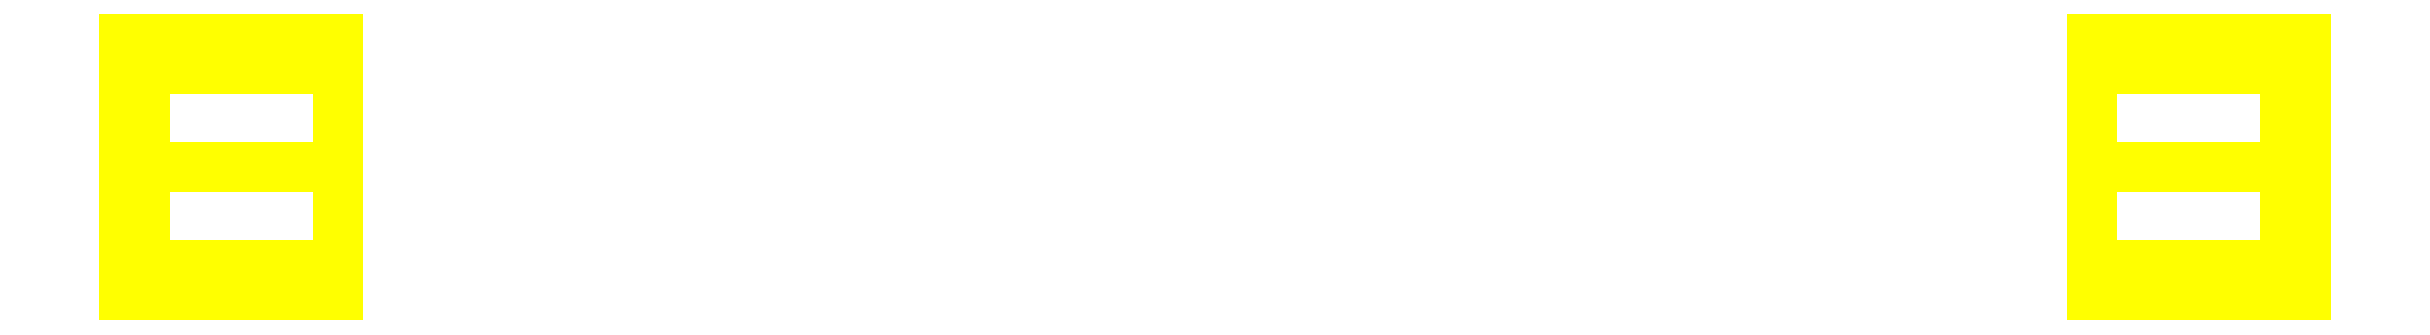
<metadata>
{"format":"dxf","ext":"dxf","renderer":"ezdxf+matplotlib","layout":"modelspace","background":"white","min_lineweight":24,"dpi":150}
</metadata>
<code>
0
SECTION
2
ENTITIES
0
3DFACE
8
WHEELS
10
1
20
-0.07
30
0
11
1
21
-0.0495
31
0.0495
12
1.02
22
-0.0495
32
0.0495
13
1.02
23
-0.07
33
0
0
3DFACE
8
WHEELS
10
1
20
-0.0495
30
0.0495
11
1
21
-1e-16
31
0.07
12
1.02
22
-1e-16
32
0.07
13
1.02
23
-0.0495
33
0.0495
0
3DFACE
8
WHEELS
10
1
20
-1e-16
30
0.07
11
1
21
0.0495
31
0.0495
12
1.02
22
0.0495
32
0.0495
13
1.02
23
-1e-16
33
0.07
0
3DFACE
8
WHEELS
10
1
20
0.0495
30
0.0495
11
1
21
0.07
31
0
12
1.02
22
0.07
32
0
13
1.02
23
0.0495
33
0.0495
0
3DFACE
8
WHEELS
10
1
20
0.07
30
0
11
1
21
0.0495
31
-0.0495
12
1.02
22
0.0495
32
-0.0495
13
1.02
23
0.07
33
0
0
3DFACE
8
WHEELS
10
1
20
0.0495
30
-0.0495
11
1
21
-1e-16
31
-0.07
12
1.02
22
-1e-16
32
-0.07
13
1.02
23
0.0495
33
-0.0495
0
3DFACE
8
WHEELS
10
1
20
-1e-16
30
-0.07
11
1
21
-0.0495
31
-0.0495
12
1.02
22
-0.0495
32
-0.0495
13
1.02
23
-1e-16
33
-0.07
0
3DFACE
8
WHEELS
10
1
20
-0.0495
30
-0.0495
11
1
21
-0.07
31
0
12
1.02
22
-0.07
32
0
13
1.02
23
-0.0495
33
-0.0495
0
3DFACE
8
WHEELS
10
0.82
20
0.13
30
0
11
0.82
21
0.09192
31
0.09192
12
1.02
22
0.09192
32
0.09192
13
1.02
23
0.13
33
0
0
3DFACE
8
WHEELS
10
0.82
20
0.09192
30
0.09192
11
0.82
21
-1e-16
31
0.13
12
1.02
22
-1e-16
32
0.13
13
1.02
23
0.09192
33
0.09192
0
3DFACE
8
WHEELS
10
0.82
20
-1e-16
30
0.13
11
0.82
21
-0.09192
31
0.09192
12
1.02
22
-0.09192
32
0.09192
13
1.02
23
-1e-16
33
0.13
0
3DFACE
8
WHEELS
10
0.82
20
-0.09192
30
0.09192
11
0.82
21
-0.13
31
0
12
1.02
22
-0.13
32
0
13
1.02
23
-0.09192
33
0.09192
0
3DFACE
8
WHEELS
10
0.82
20
-0.13
30
0
11
0.82
21
-0.09192
31
-0.09192
12
1.02
22
-0.09192
32
-0.09192
13
1.02
23
-0.13
33
0
0
3DFACE
8
WHEELS
10
0.82
20
-0.09192
30
-0.09192
11
0.82
21
-1e-16
31
-0.13
12
1.02
22
-1e-16
32
-0.13
13
1.02
23
-0.09192
33
-0.09192
0
3DFACE
8
WHEELS
10
0.82
20
-1e-16
30
-0.13
11
0.82
21
0.09192
31
-0.09192
12
1.02
22
0.09192
32
-0.09192
13
1.02
23
-1e-16
33
-0.13
0
3DFACE
8
WHEELS
10
0.82
20
0.09192
30
-0.09192
11
0.82
21
0.13
31
0
12
1.02
22
0.13
32
0
13
1.02
23
0.09192
33
-0.09192
0
3DFACE
8
WHEELS
10
1.02
20
-1e-16
30
0.13
11
1.02
21
-0.09192
31
0.09192
12
1.02
22
-0.0495
32
0.0495
13
1.02
23
-1e-16
33
0.07
0
3DFACE
8
WHEELS
10
1.02
20
-0.09192
30
0.09192
11
1.02
21
-0.13
31
1e-16
12
1.02
22
-0.07
32
1e-16
13
1.02
23
-0.0495
33
0.0495
0
3DFACE
8
WHEELS
10
1.02
20
-0.13
30
0
11
1.02
21
-0.09192
31
-0.09192
12
1.02
22
-0.0495
32
-0.0495
13
1.02
23
-0.07
33
0
0
3DFACE
8
WHEELS
10
1.02
20
-0.09192
30
-0.09192
11
1.02
21
-2e-16
31
-0.13
12
1.02
22
-2e-16
32
-0.07
13
1.02
23
-0.0495
33
-0.0495
0
3DFACE
8
WHEELS
10
1.02
20
-2e-16
30
-0.13
11
1.02
21
0.09192
31
-0.09192
12
1.02
22
0.0495
32
-0.0495
13
1.02
23
-1e-16
33
-0.07
0
3DFACE
8
WHEELS
10
1.02
20
0.09192
30
-0.09192
11
1.02
21
0.13
31
-1e-16
12
1.02
22
0.07
32
-1e-16
13
1.02
23
0.0495
33
-0.0495
0
3DFACE
8
WHEELS
10
1.02
20
0.13
30
-1e-16
11
1.02
21
0.09192
31
0.09192
12
1.02
22
0.0495
32
0.0495
13
1.02
23
0.07
33
0
0
3DFACE
8
WHEELS
10
1.02
20
0.09192
30
0.09192
11
1.02
21
0
31
0.13
12
1.02
22
-1e-16
32
0.07
13
1.02
23
0.0495
33
0.0495
0
3DFACE
8
WHEELS
10
1
20
0.0495
30
0.0495
11
1
21
1e-16
31
0.07
12
1
22
-0.0495
32
0.0495
13
1
23
0.07
33
0
0
3DFACE
8
WHEELS
10
1
20
0.07
30
0
11
1
21
-0.0495
31
0.0495
12
1
22
-0.07
32
0
13
1
23
0.0495
33
-0.0495
0
3DFACE
8
WHEELS
10
1
20
0.0495
30
-0.0495
11
1
21
-0.07
31
0
12
1
22
-0.0495
32
-0.0495
13
1
23
-1e-16
33
-0.07
0
3DFACE
8
WHEELS
10
-1
20
-0.0495
30
-0.0495
11
-1
21
0.07
31
0
12
-1
22
0.0495
32
-0.0495
13
-1
23
1e-16
33
-0.07
0
3DFACE
8
WHEELS
10
-1
20
-0.07
30
0
11
-1
21
0.0495
31
0.0495
12
-1
22
0.07
32
0
13
-1
23
-0.0495
33
-0.0495
0
3DFACE
8
WHEELS
10
-1.02
20
-0.09192
30
-0.09192
11
-1.02
21
-0.13
31
-1e-16
12
-1.02
22
-0.07
32
-1e-16
13
-1.02
23
-0.0495
33
-0.0495
0
3DFACE
8
WHEELS
10
-1.02
20
0.13
30
0
11
-1.02
21
0.09192
31
-0.09192
12
-1.02
22
0.0495
32
-0.0495
13
-1.02
23
0.07
33
0
0
3DFACE
8
WHEELS
10
-0.82
20
-0.09192
30
-0.09192
11
-0.82
21
-0.13
31
0
12
-1.02
22
-0.13
32
0
13
-1.02
23
-0.09192
33
-0.09192
0
3DFACE
8
WHEELS
10
-0.82
20
0.13
30
0
11
-0.82
21
0.09192
31
-0.09192
12
-1.02
22
0.09192
32
-0.09192
13
-1.02
23
0.13
33
0
0
3DFACE
8
WHEELS
10
-1
20
0.0495
30
-0.0495
11
-1
21
0.07
31
0
12
-1.02
22
0.07
32
0
13
-1.02
23
0.0495
33
-0.0495
0
3DFACE
8
WHEELS
10
-1
20
-0.07
30
0
11
-1
21
-0.0495
31
-0.0495
12
-1.02
22
-0.0495
32
-0.0495
13
-1.02
23
-0.07
33
0
0
3DFACE
8
WHEELS
10
-1.02
20
2e-16
30
-0.13
11
-1.02
21
-0.09192
31
-0.09192
12
-1.02
22
-0.0495
32
-0.0495
13
-1.02
23
1e-16
33
-0.07
0
3DFACE
8
WHEELS
10
-1.02
20
0.09192
30
-0.09192
11
-1.02
21
2e-16
31
-0.13
12
-1.02
22
2e-16
32
-0.07
13
-1.02
23
0.0495
33
-0.0495
0
3DFACE
8
WHEELS
10
-0.82
20
1e-16
30
-0.13
11
-0.82
21
-0.09192
31
-0.09192
12
-1.02
22
-0.09192
32
-0.09192
13
-1.02
23
1e-16
33
-0.13
0
3DFACE
8
WHEELS
10
-0.82
20
0.09192
30
-0.09192
11
-0.82
21
1e-16
31
-0.13
12
-1.02
22
1e-16
32
-0.13
13
-1.02
23
0.09192
33
-0.09192
0
3DFACE
8
WHEELS
10
-1
20
1e-16
30
-0.07
11
-1
21
0.0495
31
-0.0495
12
-1.02
22
0.0495
32
-0.0495
13
-1.02
23
1e-16
33
-0.07
0
3DFACE
8
WHEELS
10
-1
20
-0.0495
30
-0.0495
11
-1
21
1e-16
31
-0.07
12
-1.02
22
1e-16
32
-0.07
13
-1.02
23
-0.0495
33
-0.0495
0
3DFACE
8
WHEELS
10
-1
20
-0.0495
30
0.0495
11
-1
21
-1e-16
31
0.07
12
-1
22
0.0495
32
0.0495
13
-1
23
-0.07
33
0
0
3DFACE
8
WHEELS
10
-1.02
20
-0.09192
30
0.09192
11
-1.02
21
0
31
0.13
12
-1.02
22
1e-16
32
0.07
13
-1.02
23
-0.0495
33
0.0495
0
3DFACE
8
WHEELS
10
-1.02
20
-0.13
30
-1e-16
11
-1.02
21
-0.09192
31
0.09192
12
-1.02
22
-0.0495
32
0.0495
13
-1.02
23
-0.07
33
0
0
3DFACE
8
WHEELS
10
-1.02
20
0.09192
30
0.09192
11
-1.02
21
0.13
31
1e-16
12
-1.02
22
0.07
32
1e-16
13
-1.02
23
0.0495
33
0.0495
0
3DFACE
8
WHEELS
10
-1.02
20
1e-16
30
0.13
11
-1.02
21
0.09192
31
0.09192
12
-1.02
22
0.0495
32
0.0495
13
-1.02
23
1e-16
33
0.07
0
3DFACE
8
WHEELS
10
-0.82
20
0.09192
30
0.09192
11
-0.82
21
0.13
31
0
12
-1.02
22
0.13
32
0
13
-1.02
23
0.09192
33
0.09192
0
3DFACE
8
WHEELS
10
-0.82
20
1e-16
30
0.13
11
-0.82
21
0.09192
31
0.09192
12
-1.02
22
0.09192
32
0.09192
13
-1.02
23
1e-16
33
0.13
0
3DFACE
8
WHEELS
10
-0.82
20
-0.09192
30
0.09192
11
-0.82
21
1e-16
31
0.13
12
-1.02
22
1e-16
32
0.13
13
-1.02
23
-0.09192
33
0.09192
0
3DFACE
8
WHEELS
10
-0.82
20
-0.13
30
0
11
-0.82
21
-0.09192
31
0.09192
12
-1.02
22
-0.09192
32
0.09192
13
-1.02
23
-0.13
33
0
0
3DFACE
8
WHEELS
10
-1
20
-0.0495
30
0.0495
11
-1
21
-0.07
31
0
12
-1.02
22
-0.07
32
0
13
-1.02
23
-0.0495
33
0.0495
0
3DFACE
8
WHEELS
10
-1
20
1e-16
30
0.07
11
-1
21
-0.0495
31
0.0495
12
-1.02
22
-0.0495
32
0.0495
13
-1.02
23
1e-16
33
0.07
0
3DFACE
8
WHEELS
10
-1
20
0.0495
30
0.0495
11
-1
21
1e-16
31
0.07
12
-1.02
22
1e-16
32
0.07
13
-1.02
23
0.0495
33
0.0495
0
3DFACE
8
WHEELS
10
-1
20
0.07
30
0
11
-1
21
0.0495
31
0.0495
12
-1.02
22
0.0495
32
0.0495
13
-1.02
23
0.07
33
0
0
VIEWPORT
8
0
10
144.7
20
101.2
30
0
40
391.1
41
222.2
68
     2
69
     1
0
VIEWPORT
8
0
10
139.2
20
100.8
30
0
40
222.8
41
161.3
68
     1
69
     2
0
ENDSEC
0
EOF

</code>
